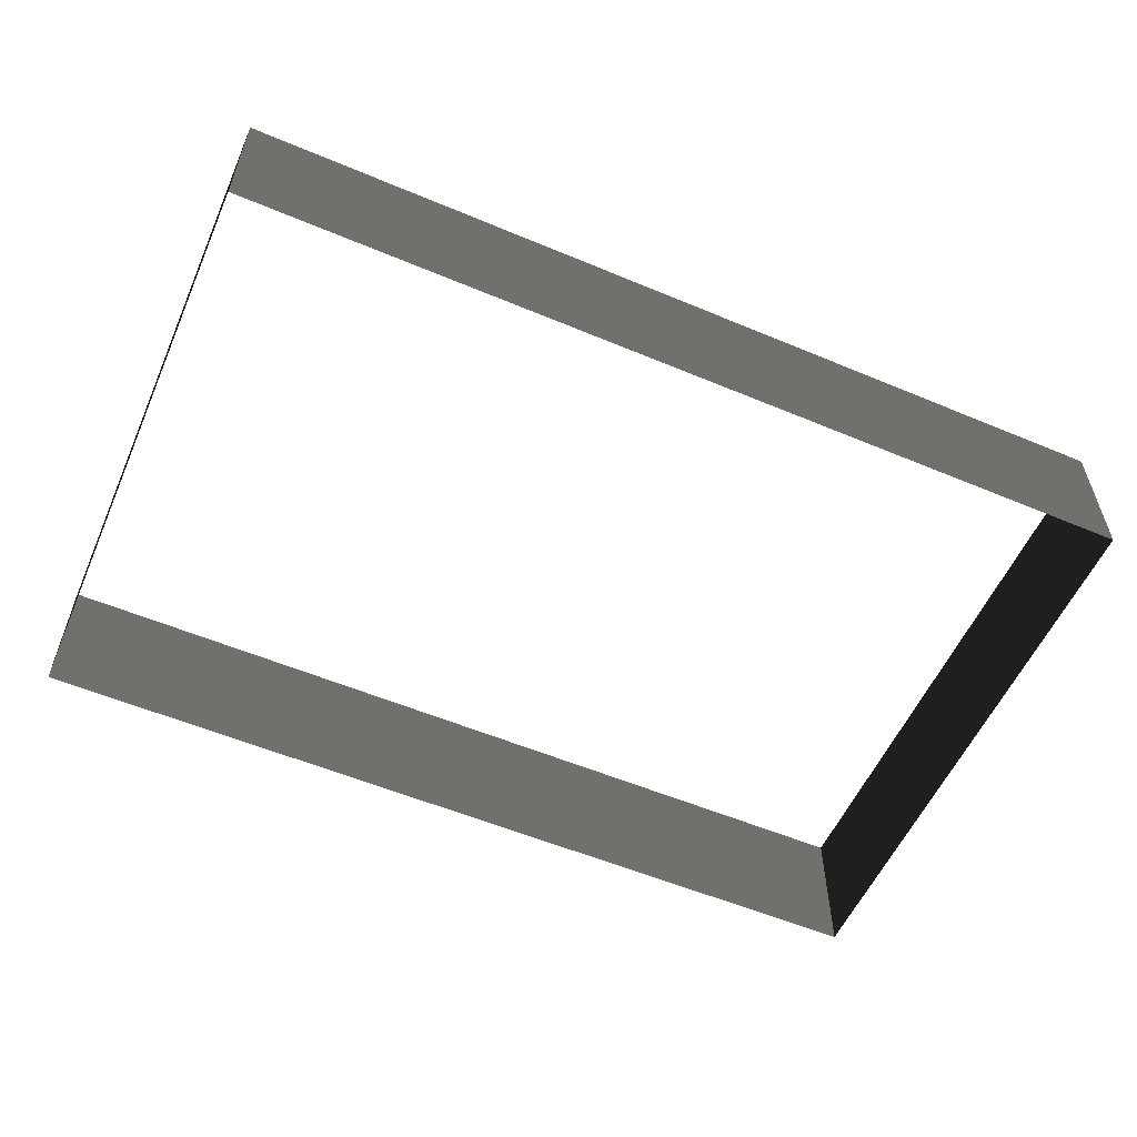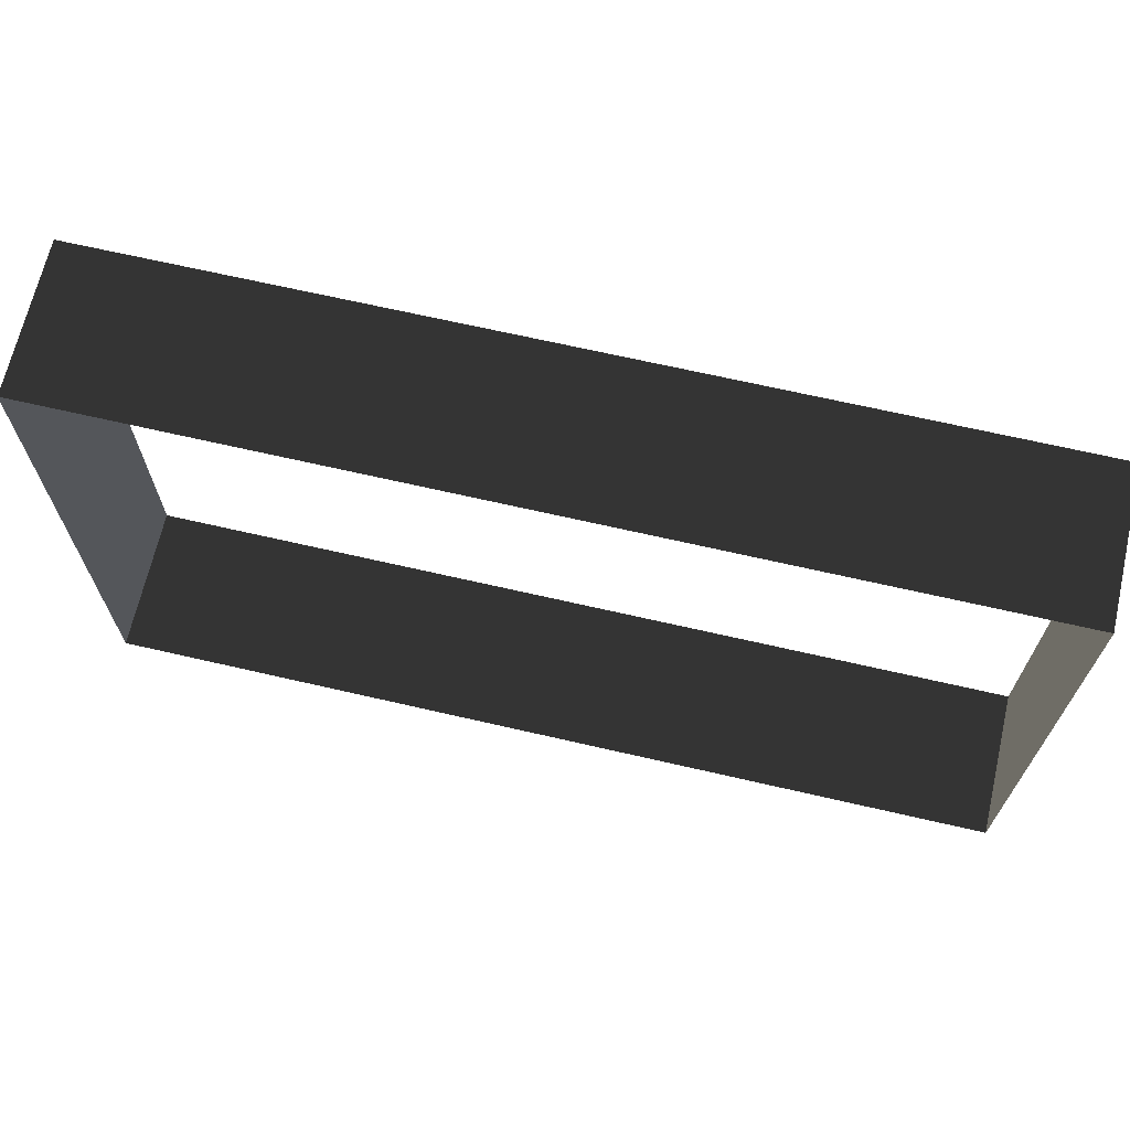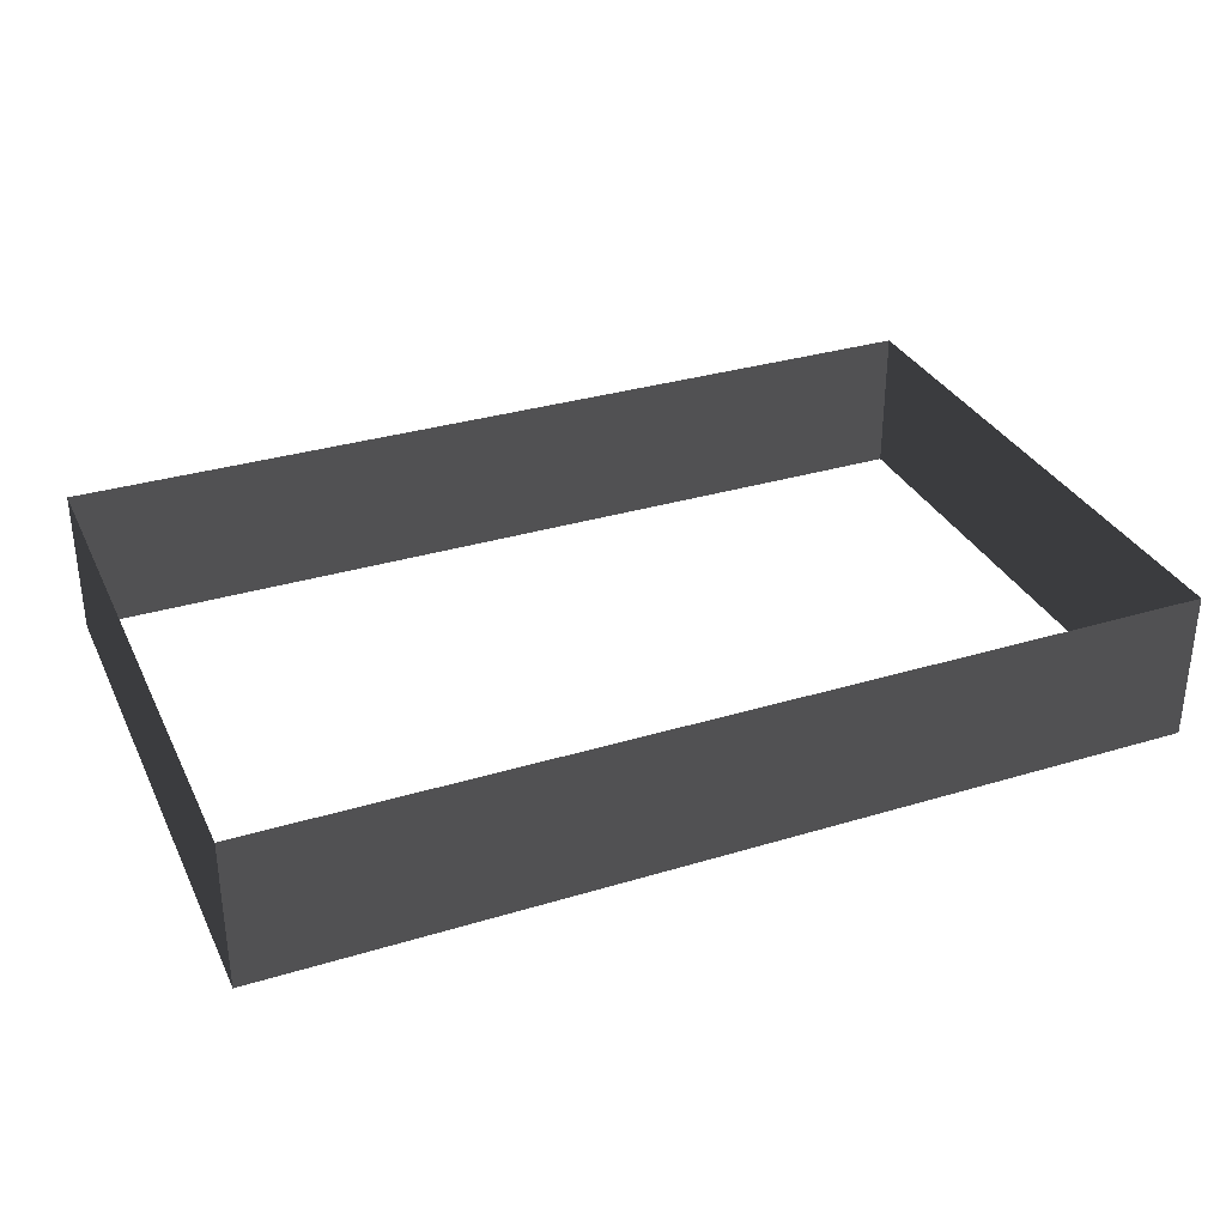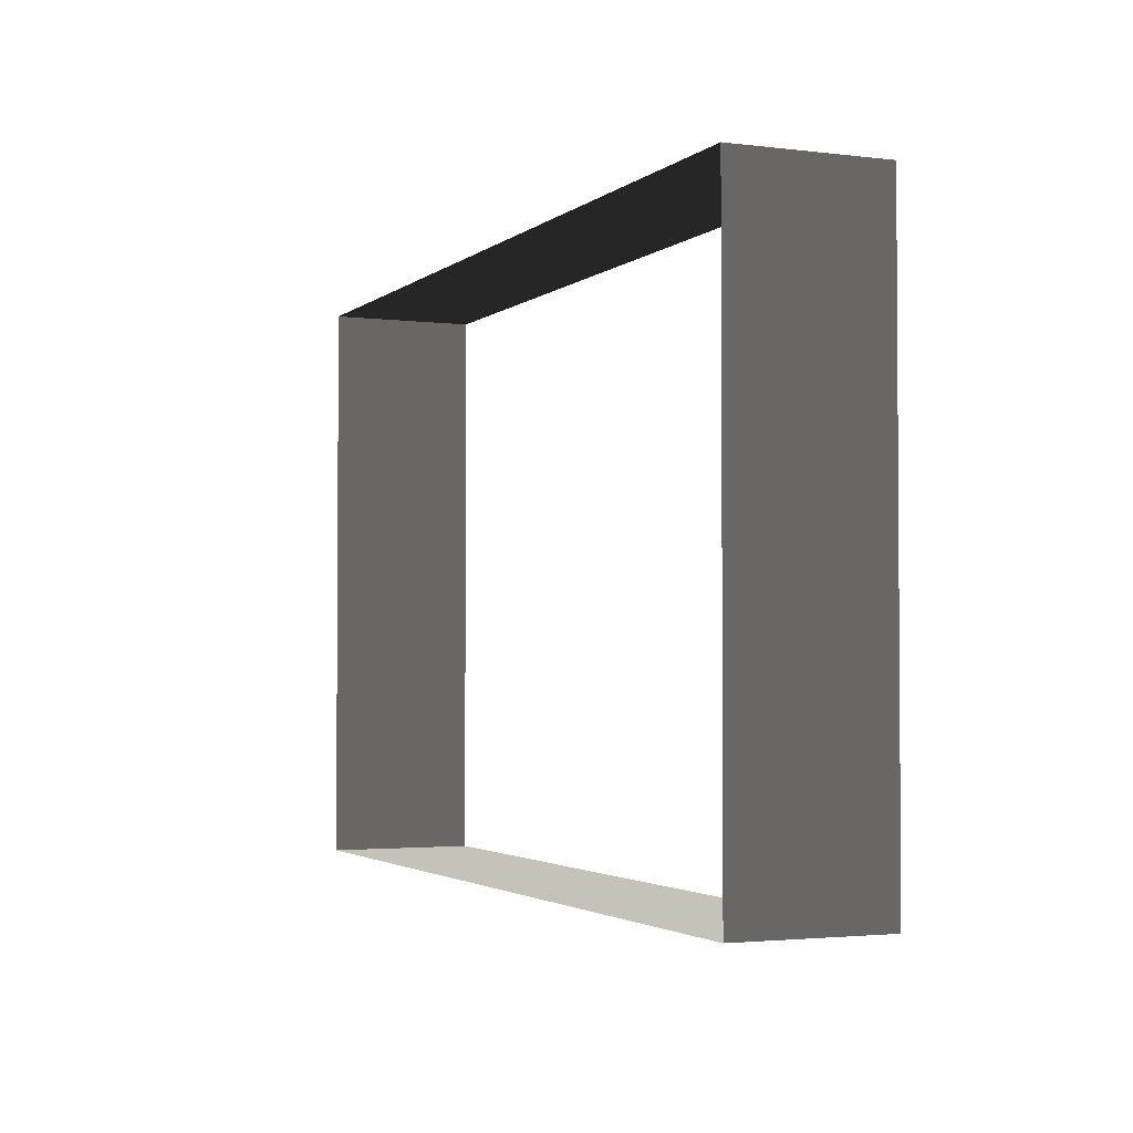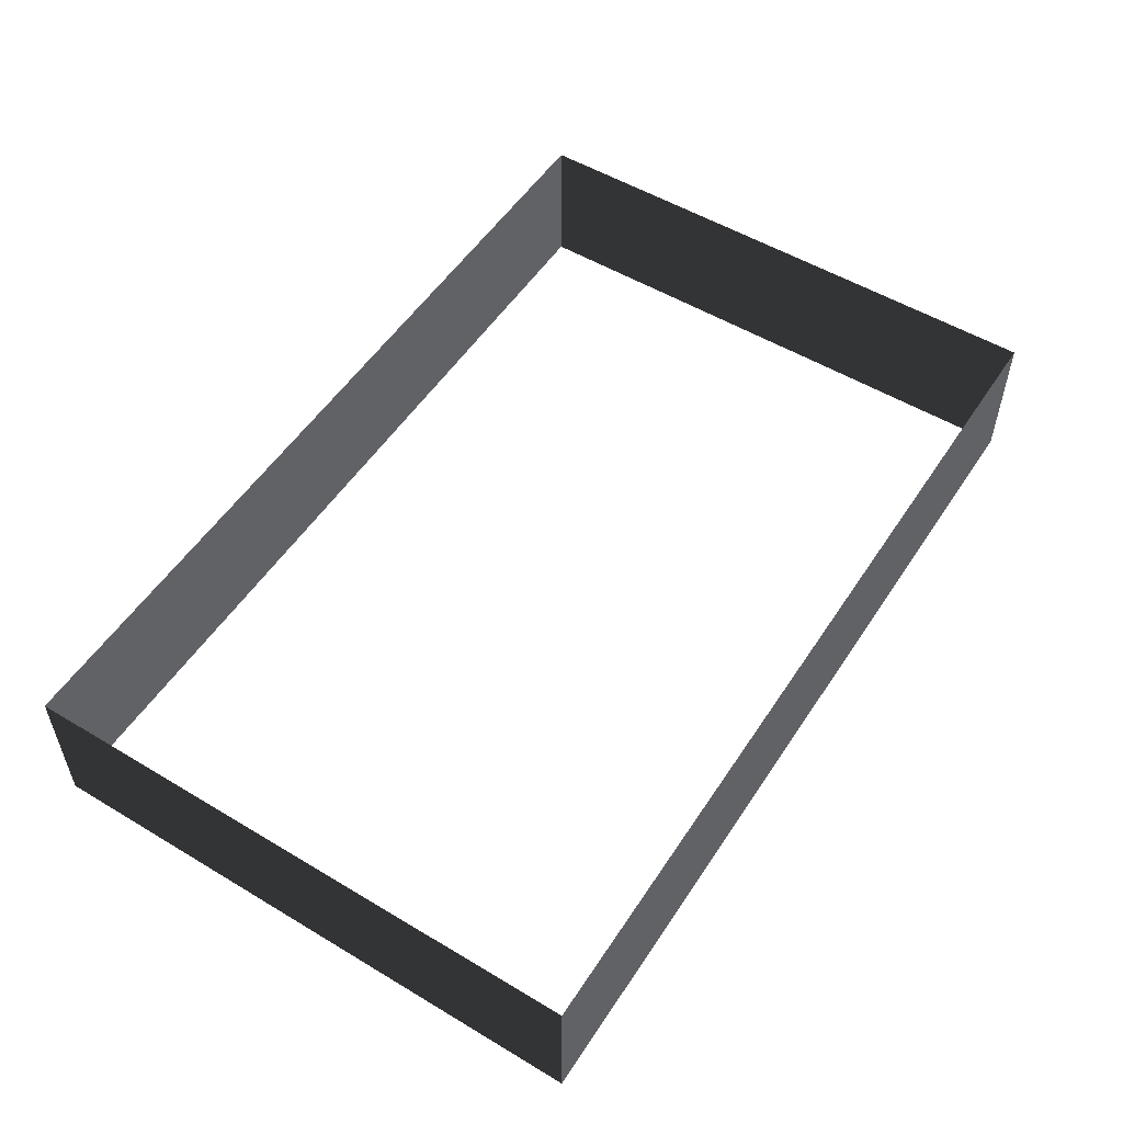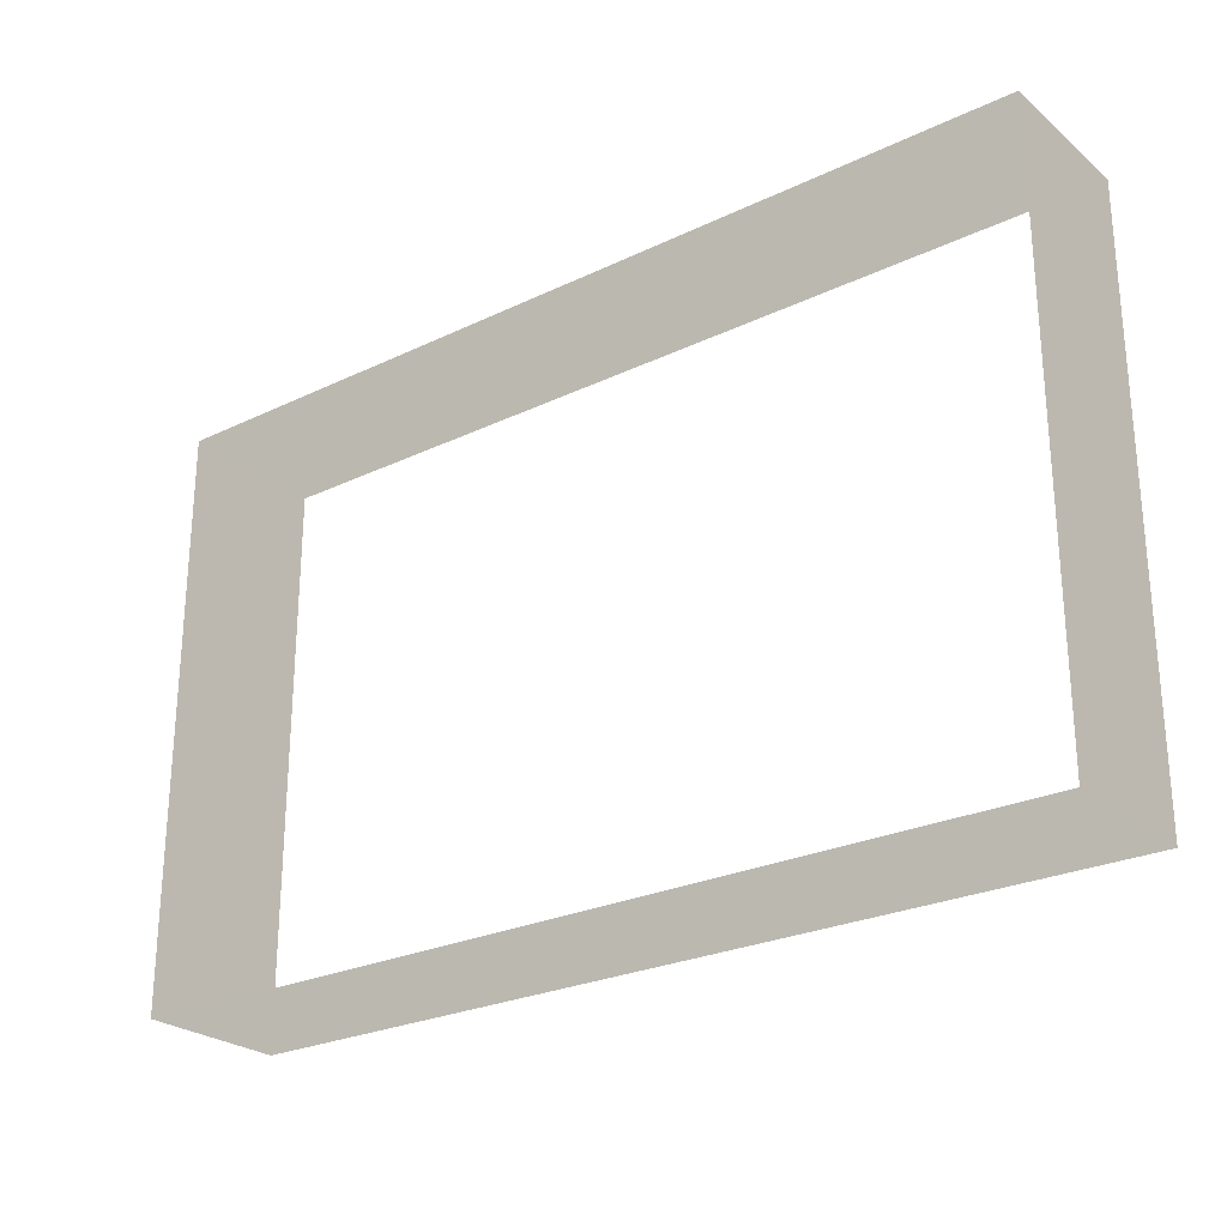
<metadata>
{"format":"obj","ext":"obj","renderer":"f3d","projection":"perspective","resolution":1024,"background":"white","views":[{"elev":-56.1,"azim":156.3,"up":"+Z"},{"elev":68.0,"azim":-167.0,"up":"+Y"},{"elev":32.6,"azim":-22.8,"up":"+Z"},{"elev":-2.5,"azim":66.5,"up":"+Y"},{"elev":53.4,"azim":-57.4,"up":"+Z"},{"elev":-25.6,"azim":-142.6,"up":"+Y"}]}
</metadata>
<code>
v -6.289 -5.56 4.178
v -6.289 -5.56 3.482
v -6.289 -2.847 3.482
v -6.289 -2.847 4.178
v -2.053 -2.847 4.178
v -2.053 -2.847 3.482
v -2.053 -5.56 3.482
v -2.053 -5.56 4.178
v -2.053 -5.56 4.178
v -2.053 -5.56 3.482
v -6.289 -5.56 3.482
v -6.289 -5.56 4.178
v -6.289 -2.847 4.178
v -6.289 -2.847 3.482
v -2.053 -2.847 3.482
v -2.053 -2.847 4.178
g Building_small_t1.095_33127_256
f 1 3 2
f 1 4 3
f 5 7 6
f 5 8 7
f 9 11 10
f 9 12 11
f 13 15 14
f 13 16 15

</code>
